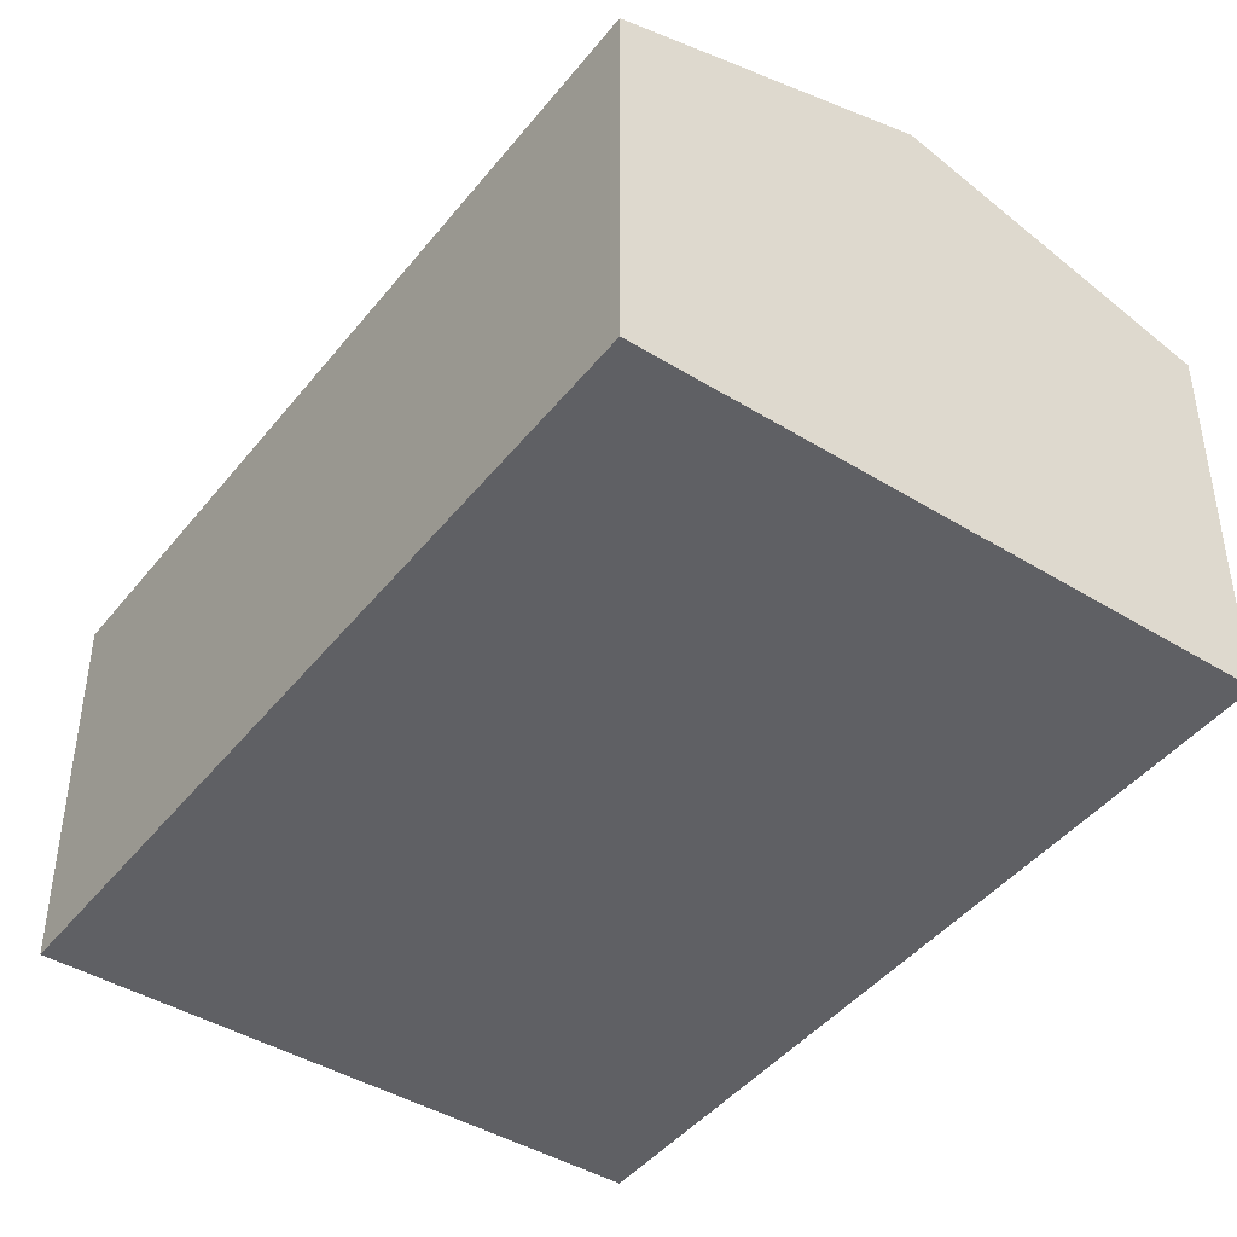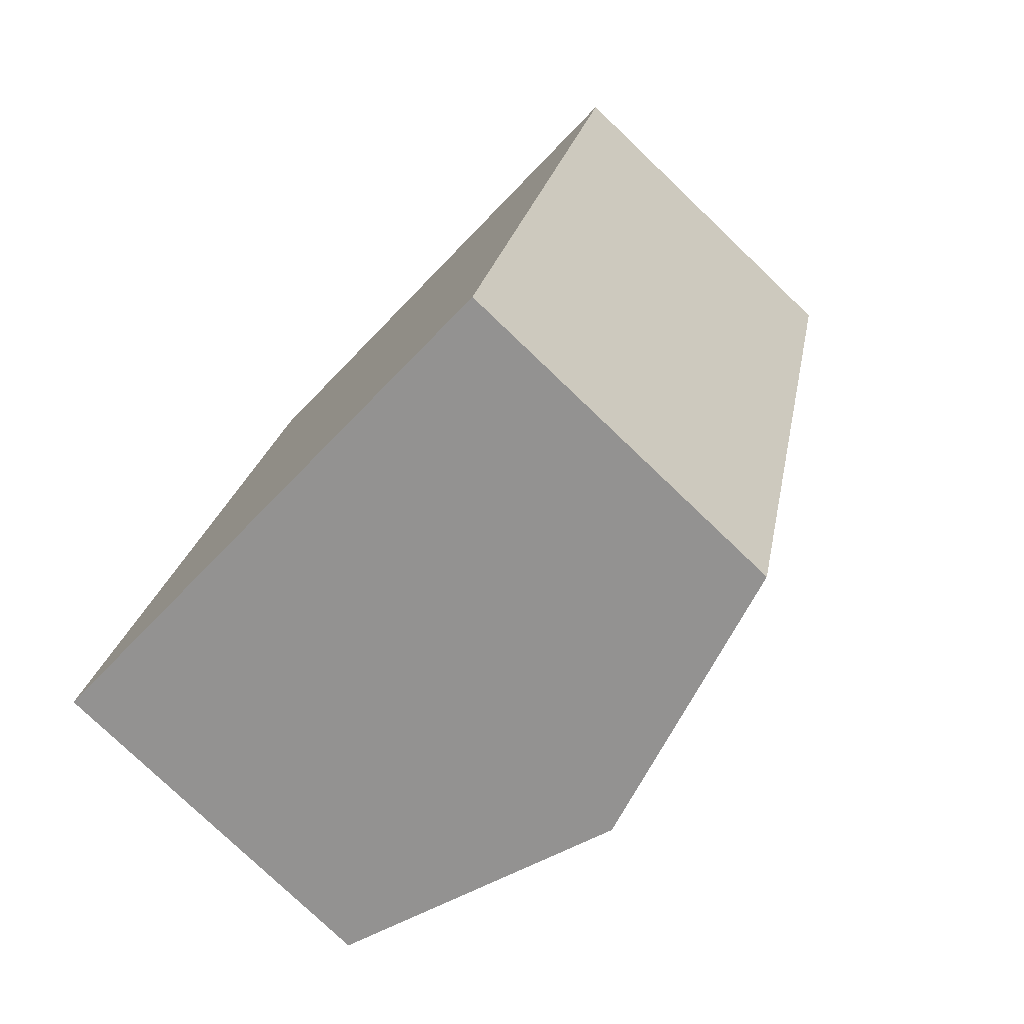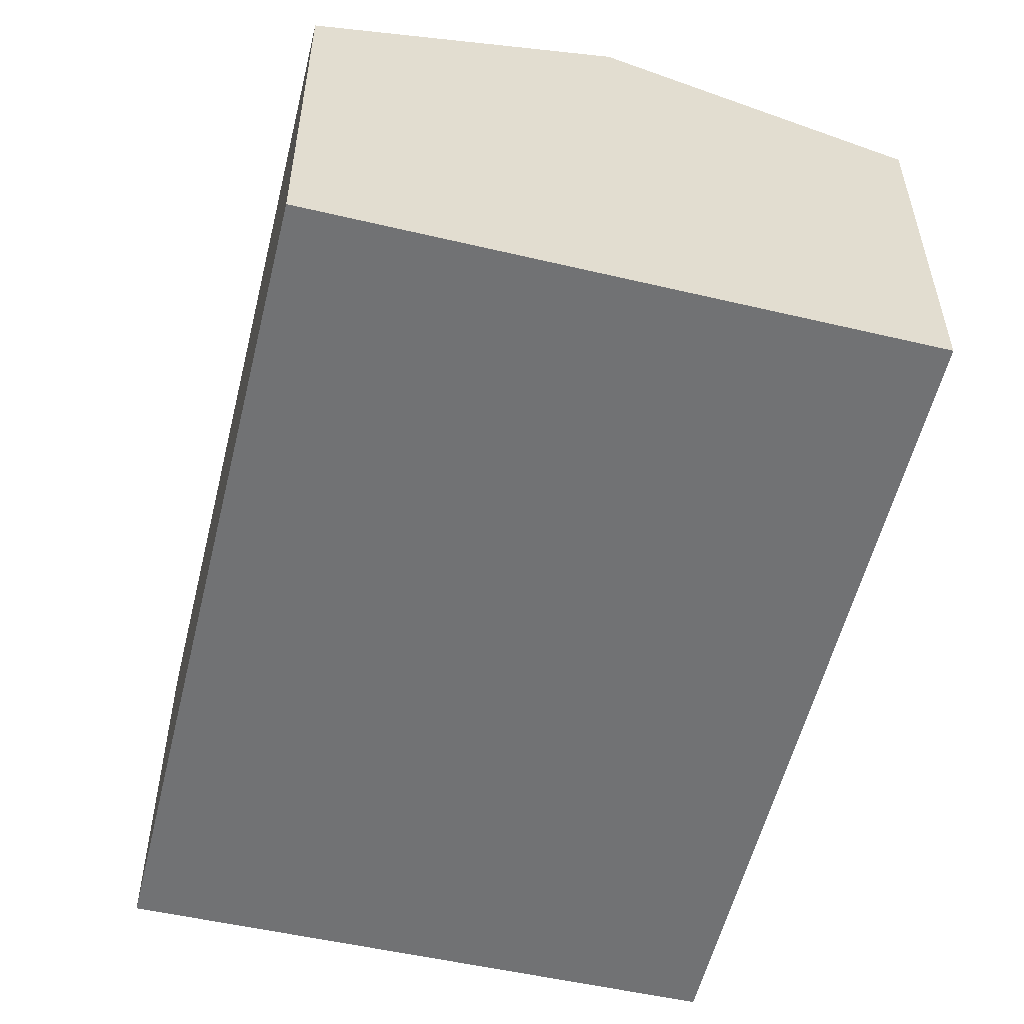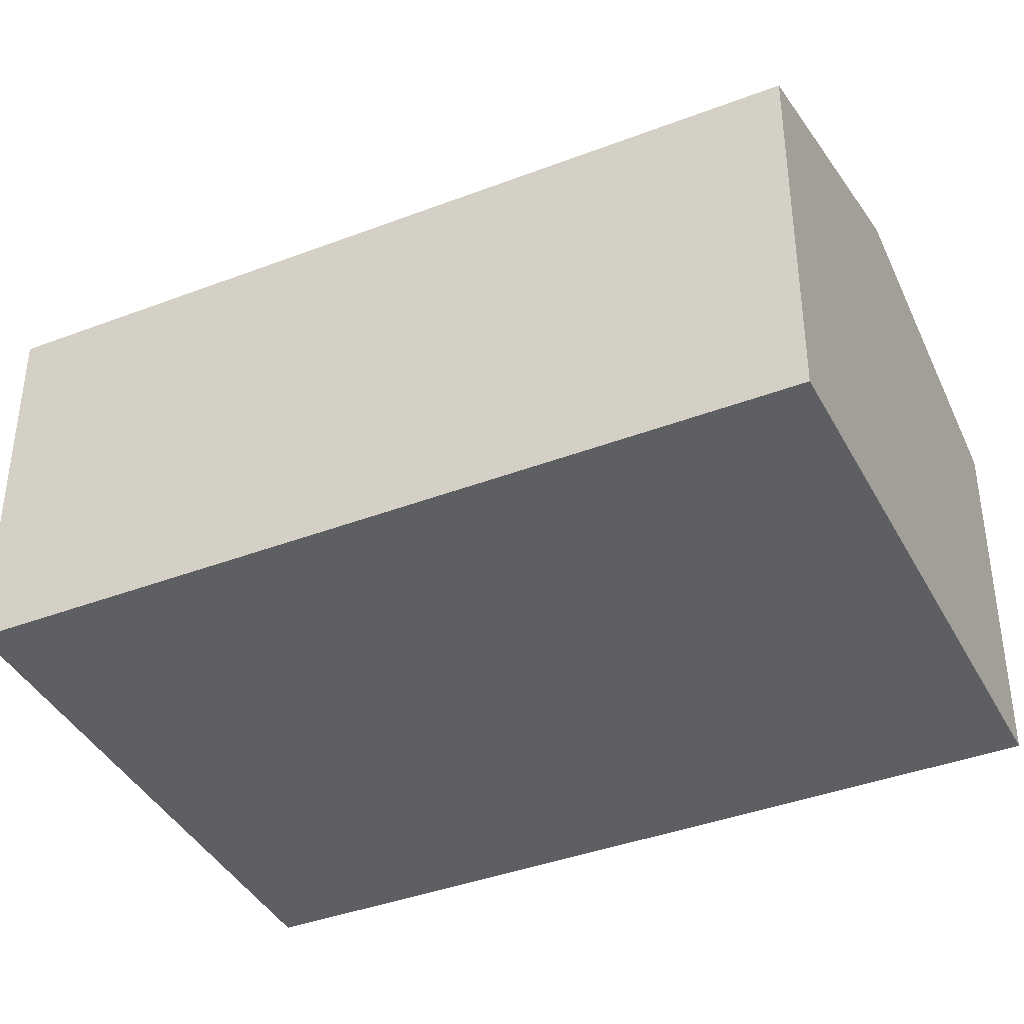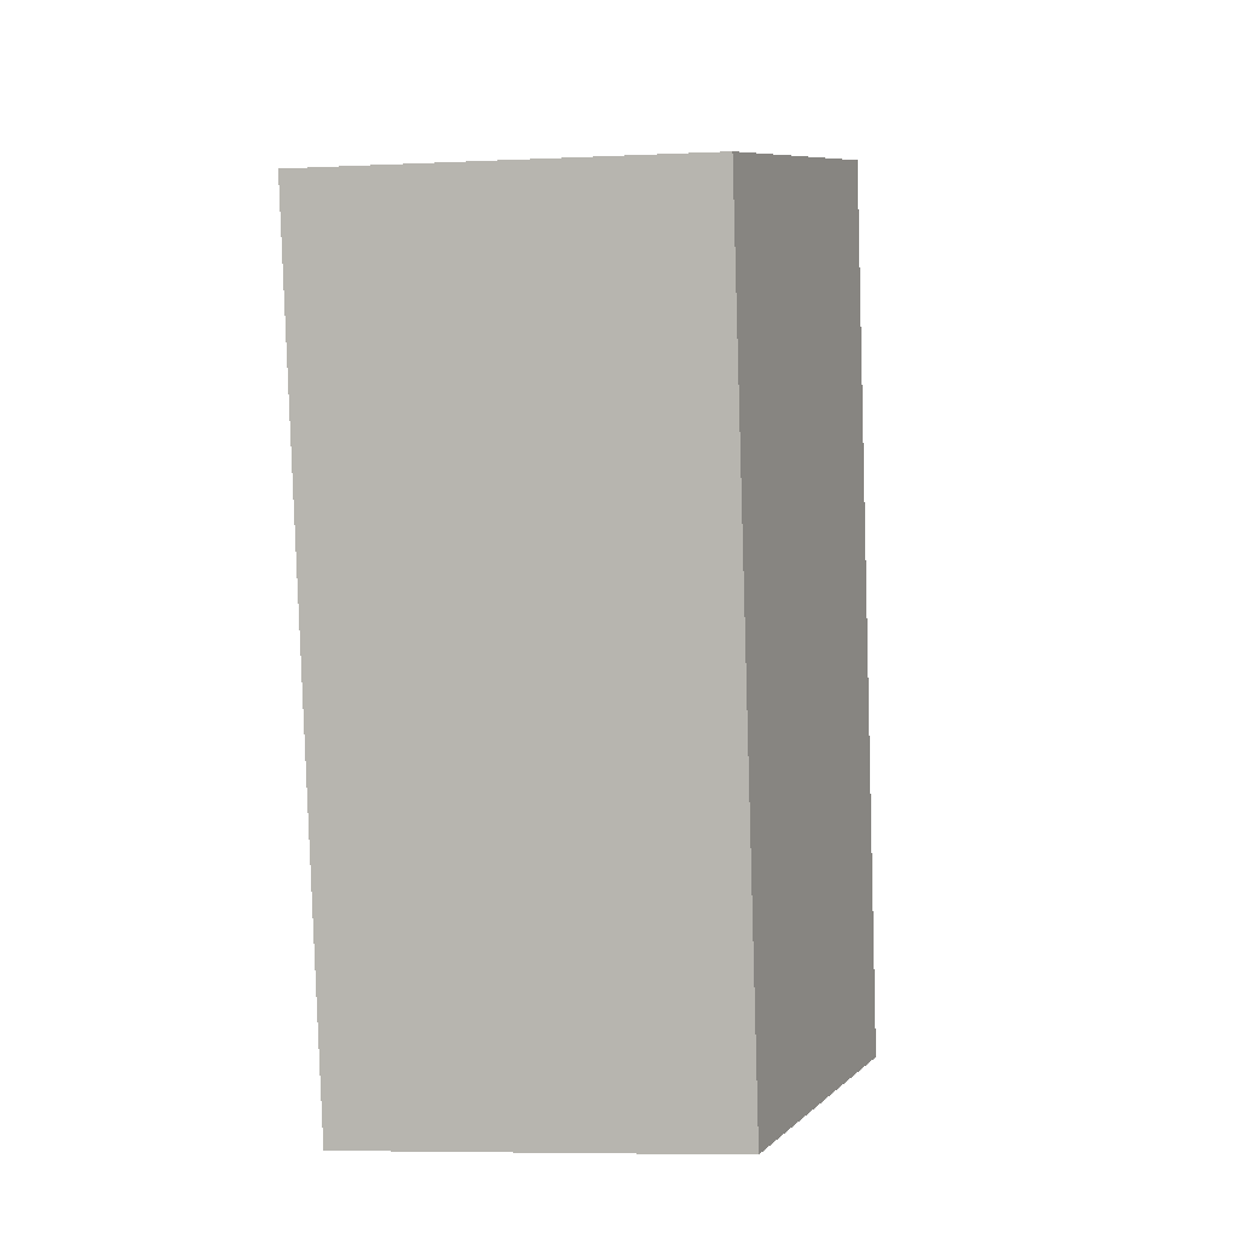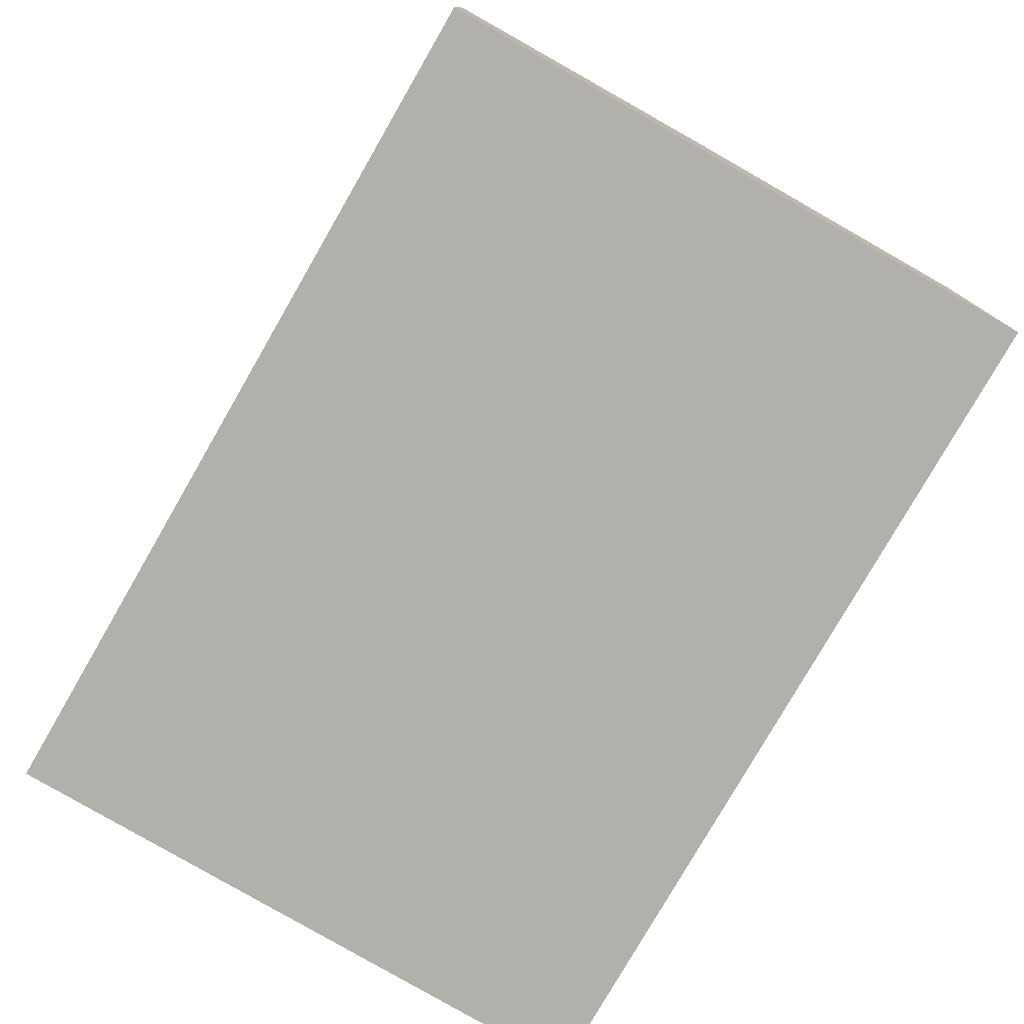
<metadata>
{"format":"obj","ext":"obj","renderer":"f3d","projection":"perspective","resolution":1024,"background":"white","views":[{"elev":-44.1,"azim":-21.6,"up":"+Y"},{"elev":-78.2,"azim":46.3,"up":"+Z"},{"elev":-55.4,"azim":0.4,"up":"+Y"},{"elev":-39.6,"azim":129.4,"up":"+Y"},{"elev":-6.9,"azim":97.5,"up":"+Z"},{"elev":-78.5,"azim":164.1,"up":"+Y"}]}
</metadata>
<code>
v  14.06 6.72 11.97
v  5.225 8.299 -1.267
v  8.859 8.299 13.3
v  10.45 6.719 -2.535
v  3.651 6.719 14.64
v  0 6.719 4.114e-16
v  3.651 -8.964e-16 14.64
v  8.859 -8.146e-16 13.3
v  14.06 -7.328e-16 11.97
v  10.45 1.552e-16 -2.535
v  5.225 7.758e-17 -1.267
v  0 0 0
g defaultobject
f 1 2 3
f 2 1 4
f 2 5 3
f 5 2 6
f 7 3 5
f 3 7 1
f 1 7 8
f 1 8 9
f 9 4 1
f 4 9 10
f 10 2 4
f 2 10 6
f 6 10 11
f 6 11 12
f 12 5 6
f 5 12 7
f 8 10 9
f 10 8 7
f 10 7 11
f 11 7 12

</code>
